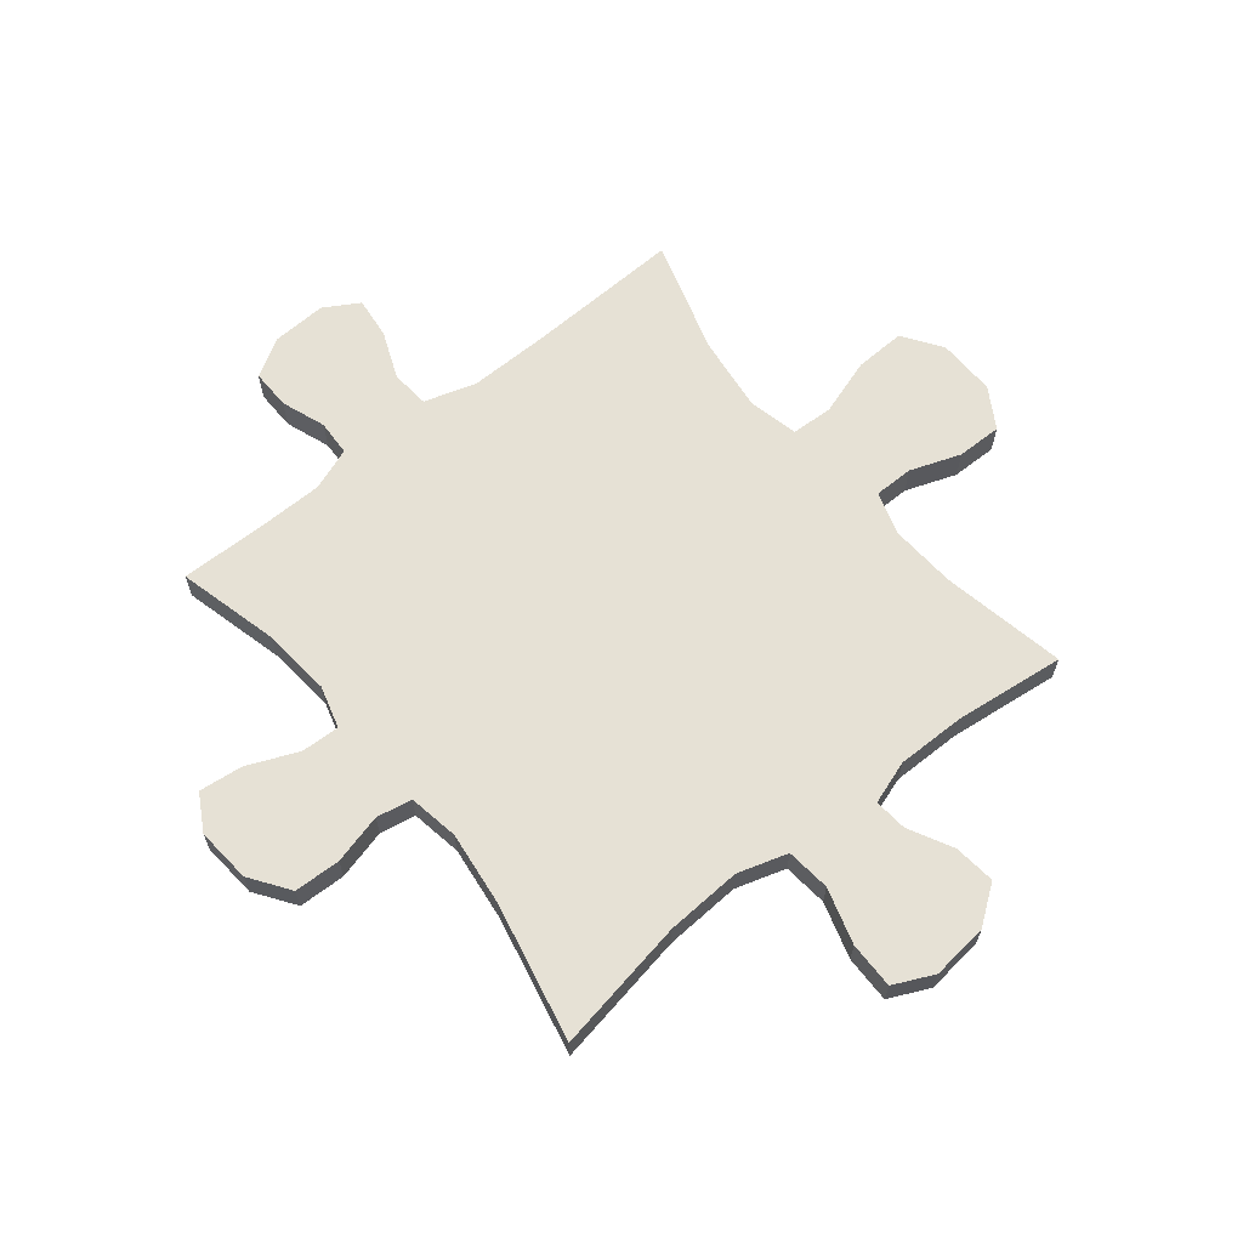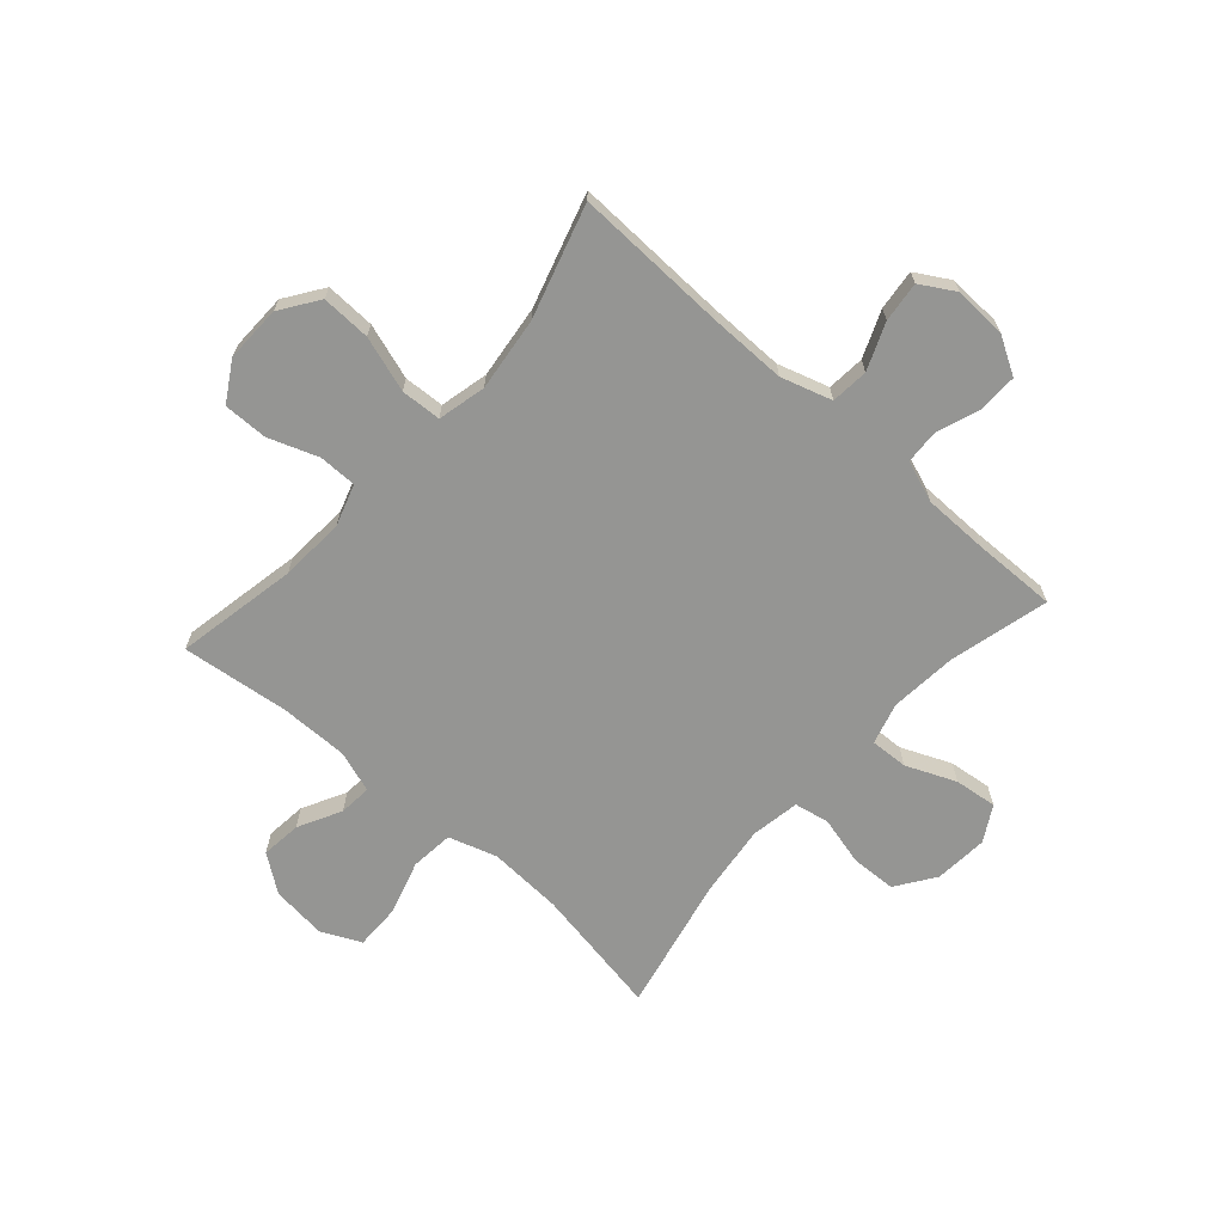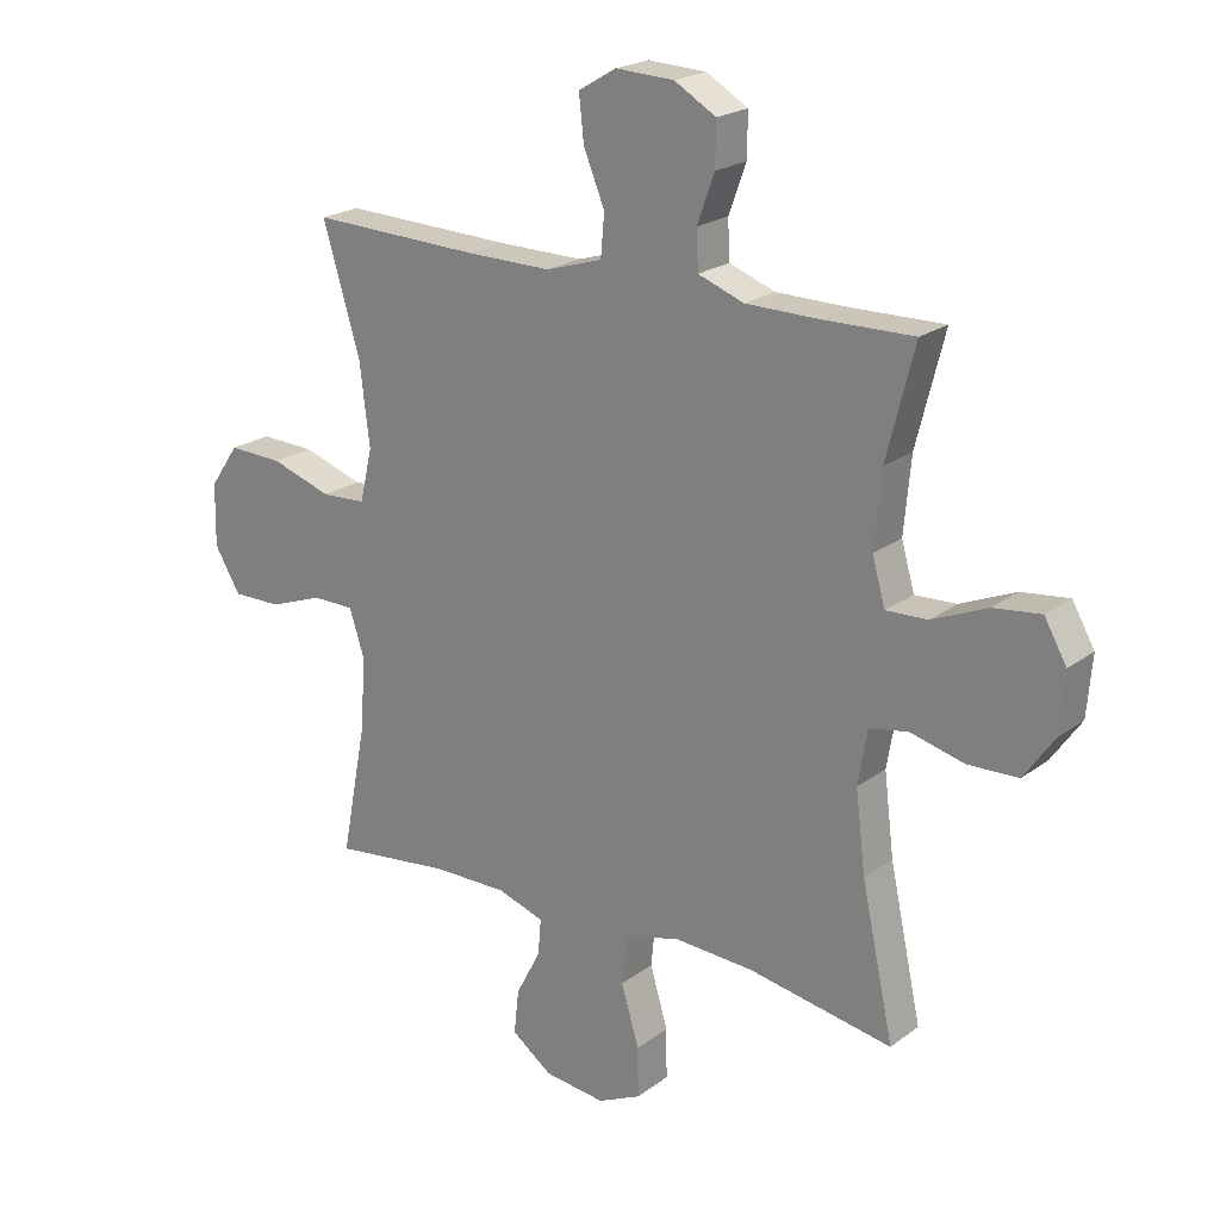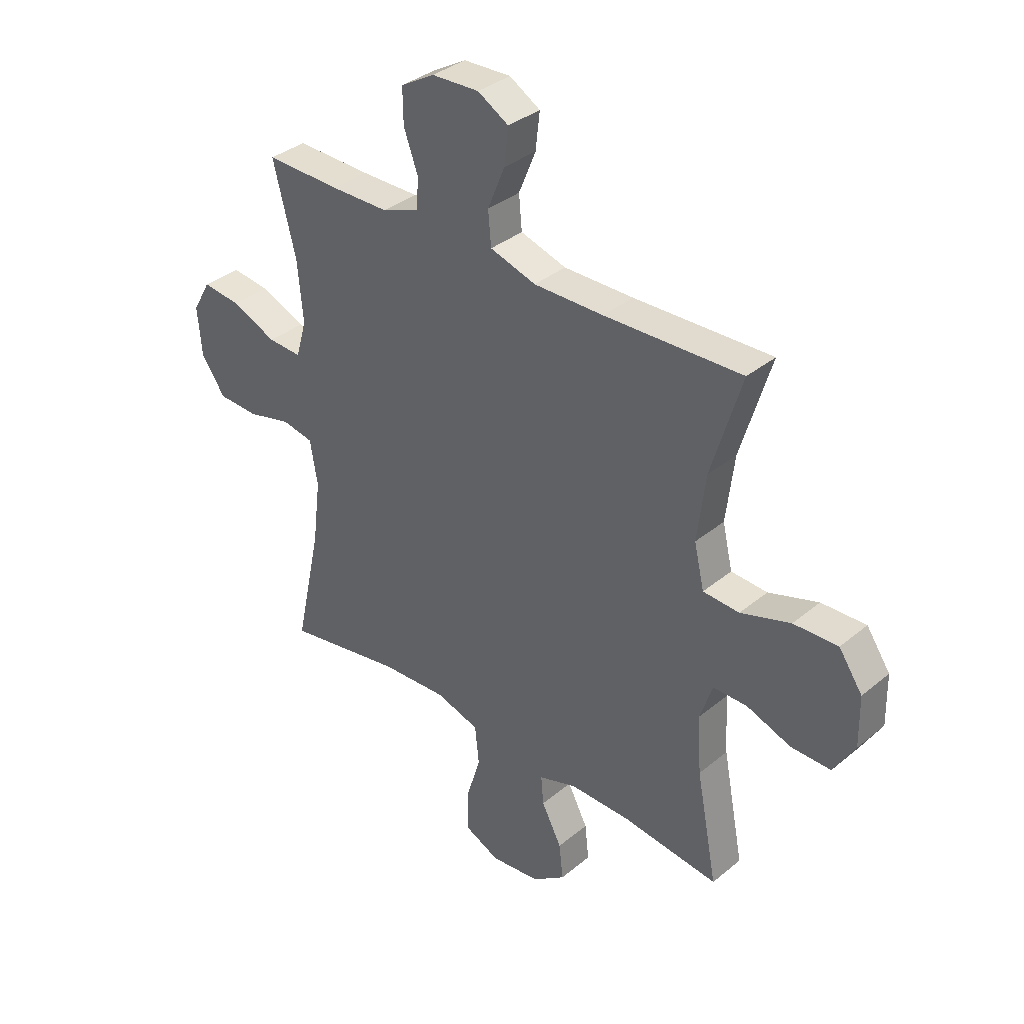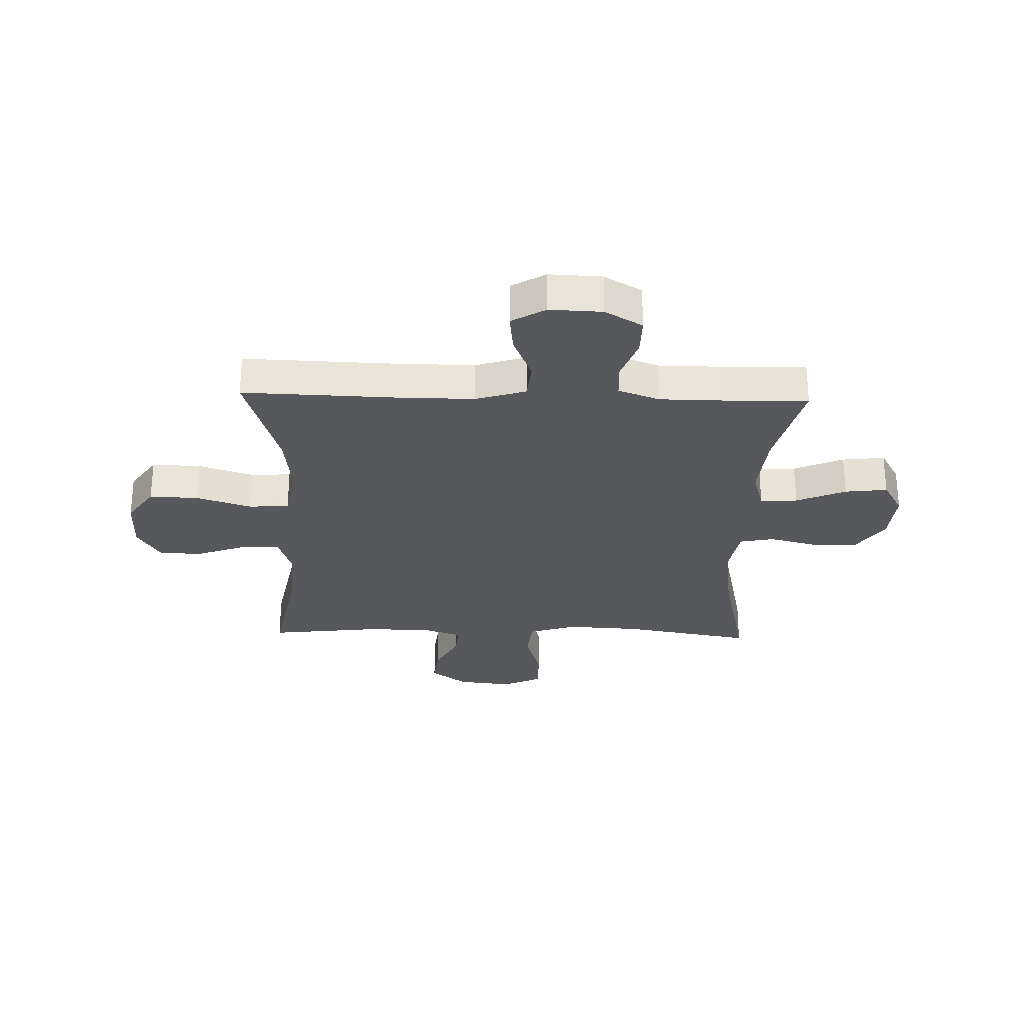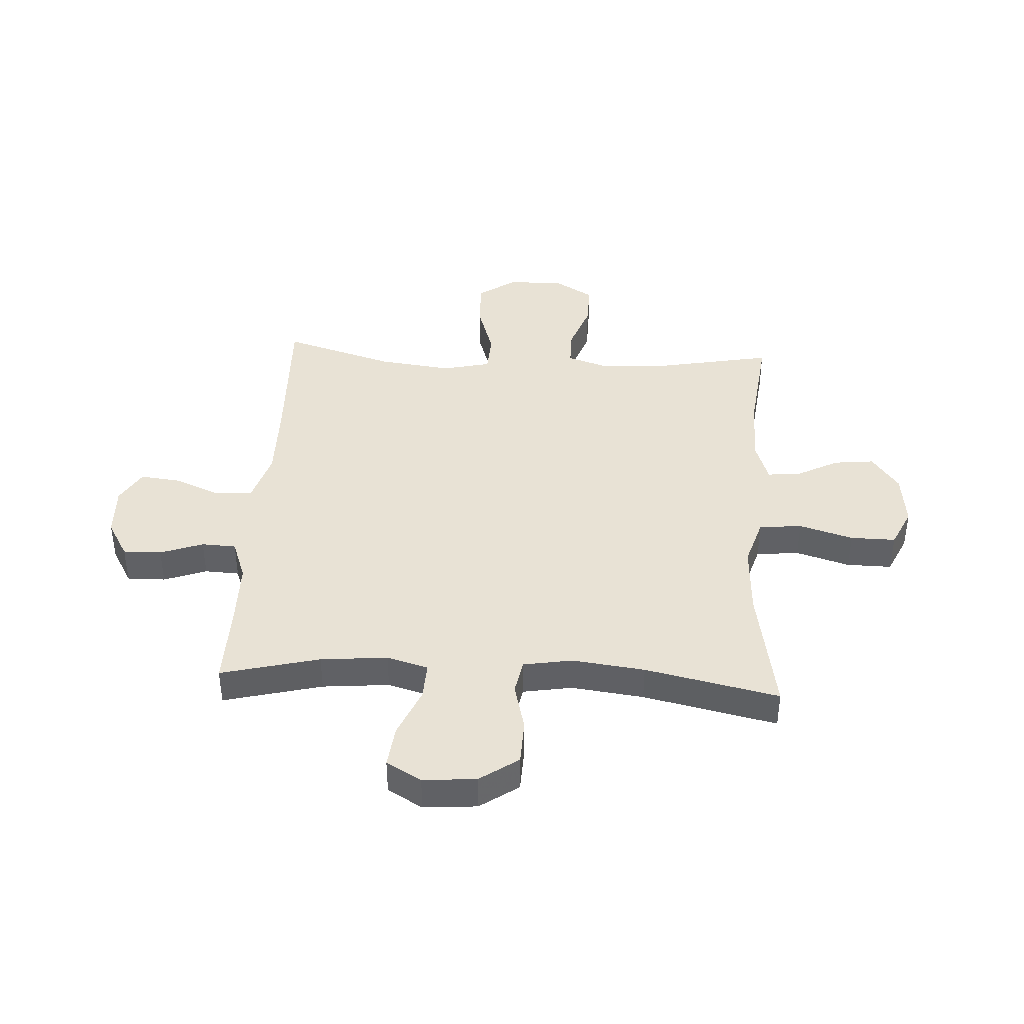
<metadata>
{"format":"obj","ext":"obj","renderer":"f3d","projection":"perspective","resolution":1024,"background":"white","views":[{"elev":64.6,"azim":141.0,"up":"+Y"},{"elev":-67.3,"azim":-41.6,"up":"+Y"},{"elev":21.4,"azim":37.8,"up":"+Z"},{"elev":35.5,"azim":-137.3,"up":"+Z"},{"elev":-28.1,"azim":-1.6,"up":"+Y"},{"elev":40.9,"azim":93.3,"up":"+Y"}]}
</metadata>
<code>
v 0.5 0.07 -0.5
v 0.267 0.07 -0.459
v 0.135 0.07 -0.452
v 0.048 0.07 -0.479
v 0.04 0.07 -0.556
v 0.069 0.07 -0.653
v 0.07 0.07 -0.734
v 0 0.07 -0.767
v -0.099 0.07 -0.756
v -0.165 0.07 -0.708
v -0.157 0.07 -0.636
v -0.117 0.07 -0.559
v -0.112 0.07 -0.501
v -0.187 0.07 -0.476
v -0.308 0.07 -0.477
v -0.5 0.07 -0.5
v -0.458 0.07 -0.283
v -0.451 0.07 -0.167
v -0.475 0.07 -0.093
v -0.543 0.07 -0.093
v -0.631 0.07 -0.125
v -0.71 0.07 -0.126
v -0.752 0.07 -0.056
v -0.75 0.07 0.045
v -0.703 0.07 0.113
v -0.615 0.07 0.11
v -0.516 0.07 0.078
v -0.444 0.07 0.082
v -0.424 0.07 0.168
v -0.44 0.07 0.3
v -0.5 0.07 0.5
v -0.227 0.07 0.491
v -0.089 0.07 0.49
v 0.002 0.07 0.518
v 0.008 0.07 0.585
v -0.026 0.07 0.668
v -0.034 0.07 0.74
v 0.027 0.07 0.776
v 0.121 0.07 0.772
v 0.188 0.07 0.733
v 0.187 0.07 0.664
v 0.159 0.07 0.587
v 0.162 0.07 0.525
v 0.236 0.07 0.498
v 0.351 0.07 0.497
v 0.5 0.07 0.5
v 0.455 0.07 0.323
v 0.444 0.07 0.203
v 0.465 0.07 0.129
v 0.532 0.07 0.132
v 0.621 0.07 0.17
v 0.697 0.07 0.179
v 0.733 0.07 0.116
v 0.725 0.07 0.02
v 0.677 0.07 -0.049
v 0.596 0.07 -0.052
v 0.509 0.07 -0.03
v 0.447 0.07 -0.042
v 0.432 0.07 -0.13
v 0.448 0.07 -0.26
v 0.5 0 -0.5
v 0.267 0 -0.459
v 0.135 0 -0.452
v 0.048 0 -0.479
v 0.04 0 -0.556
v 0.069 0 -0.653
v 0.07 0 -0.734
v 0 0 -0.767
v -0.099 0 -0.756
v -0.165 0 -0.708
v -0.157 0 -0.636
v -0.117 0 -0.559
v -0.112 0 -0.501
v -0.187 0 -0.476
v -0.308 0 -0.477
v -0.5 0 -0.5
v -0.458 0 -0.283
v -0.451 0 -0.167
v -0.475 0 -0.093
v -0.543 0 -0.093
v -0.631 0 -0.125
v -0.71 0 -0.126
v -0.752 0 -0.056
v -0.75 0 0.045
v -0.703 0 0.113
v -0.615 0 0.11
v -0.516 0 0.078
v -0.444 0 0.082
v -0.424 0 0.168
v -0.44 0 0.3
v -0.5 0 0.5
v -0.227 0 0.491
v -0.089 0 0.49
v 0.002 0 0.518
v 0.008 0 0.585
v -0.026 0 0.668
v -0.034 0 0.74
v 0.027 0 0.776
v 0.121 0 0.772
v 0.188 0 0.733
v 0.187 0 0.664
v 0.159 0 0.587
v 0.162 0 0.525
v 0.236 0 0.498
v 0.351 0 0.497
v 0.5 0 0.5
v 0.455 0 0.323
v 0.444 0 0.203
v 0.465 0 0.129
v 0.532 0 0.132
v 0.621 0 0.17
v 0.697 0 0.179
v 0.733 0 0.116
v 0.725 0 0.02
v 0.677 0 -0.049
v 0.596 0 -0.052
v 0.509 0 -0.03
v 0.447 0 -0.042
v 0.432 0 -0.13
v 0.448 0 -0.26
f 54 55 56 57
f 54 57 58
f 53 54 58
f 50 51 52 53
f 49 50 53 58
f 48 49 58 59
f 45 46 47
f 44 45 47 48
f 43 44 48 59
f 39 40 41 42
f 39 42 43
f 38 39 43
f 35 36 37 38
f 34 35 38 43
f 33 34 43 59
f 30 31 32
f 29 30 32 33
f 28 29 33 59
f 24 25 26 27
f 20 21 22 23
f 19 20 23 24
f 15 16 17
f 14 15 17 18
f 13 14 18 19
f 9 10 11 12
f 9 12 13
f 8 9 13
f 5 6 7 8
f 4 5 8 13
f 3 4 13 19
f 60 1 2
f 60 2 3 19
f 27 28 59 60
f 19 24 27 60
f 117 116 115 114
f 118 117 114
f 118 114 113
f 113 112 111 110
f 118 113 110 109
f 119 118 109 108
f 107 106 105
f 108 107 105 104
f 119 108 104 103
f 102 101 100 99
f 103 102 99
f 103 99 98
f 98 97 96 95
f 103 98 95 94
f 119 103 94 93
f 92 91 90
f 93 92 90 89
f 119 93 89 88
f 87 86 85 84
f 83 82 81 80
f 84 83 80 79
f 77 76 75
f 78 77 75 74
f 79 78 74 73
f 72 71 70 69
f 73 72 69
f 73 69 68
f 68 67 66 65
f 73 68 65 64
f 79 73 64 63
f 62 61 120
f 79 63 62 120
f 120 119 88 87
f 120 87 84 79
f 1 61 62 2
f 2 62 63 3
f 3 63 64 4
f 4 64 65 5
f 5 65 66 6
f 6 66 67 7
f 7 67 68 8
f 8 68 69 9
f 9 69 70 10
f 10 70 71 11
f 11 71 72 12
f 12 72 73 13
f 13 73 74 14
f 14 74 75 15
f 15 75 76 16
f 16 76 77 17
f 17 77 78 18
f 18 78 79 19
f 19 79 80 20
f 20 80 81 21
f 21 81 82 22
f 22 82 83 23
f 23 83 84 24
f 24 84 85 25
f 25 85 86 26
f 26 86 87 27
f 27 87 88 28
f 28 88 89 29
f 29 89 90 30
f 30 90 91 31
f 31 91 92 32
f 32 92 93 33
f 33 93 94 34
f 34 94 95 35
f 35 95 96 36
f 36 96 97 37
f 37 97 98 38
f 38 98 99 39
f 39 99 100 40
f 40 100 101 41
f 41 101 102 42
f 42 102 103 43
f 43 103 104 44
f 44 104 105 45
f 45 105 106 46
f 46 106 107 47
f 47 107 108 48
f 48 108 109 49
f 49 109 110 50
f 50 110 111 51
f 51 111 112 52
f 52 112 113 53
f 53 113 114 54
f 54 114 115 55
f 55 115 116 56
f 56 116 117 57
f 57 117 118 58
f 58 118 119 59
f 59 119 120 60
f 60 120 61 1

</code>
